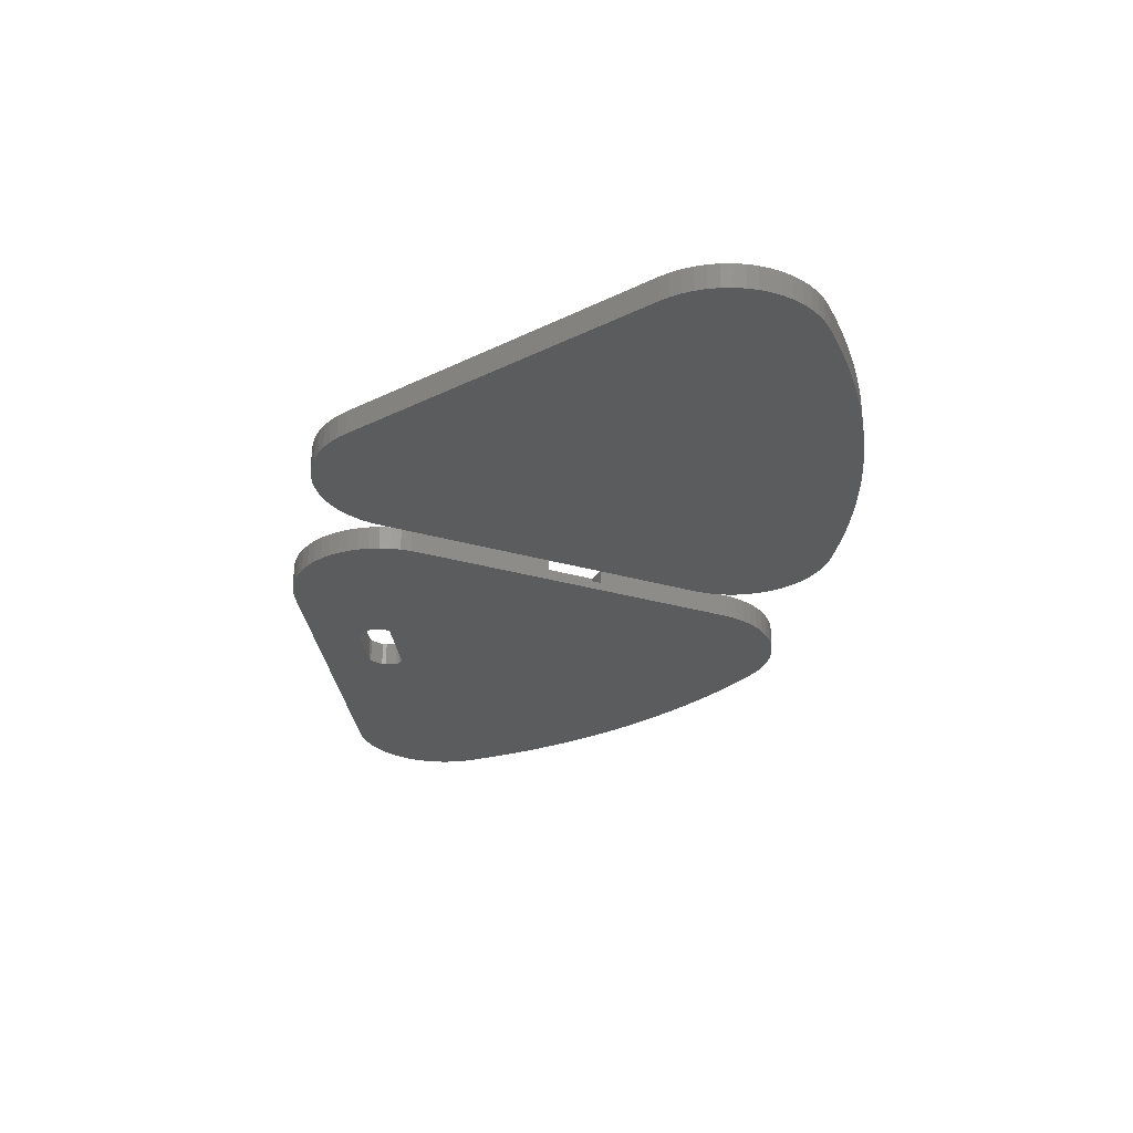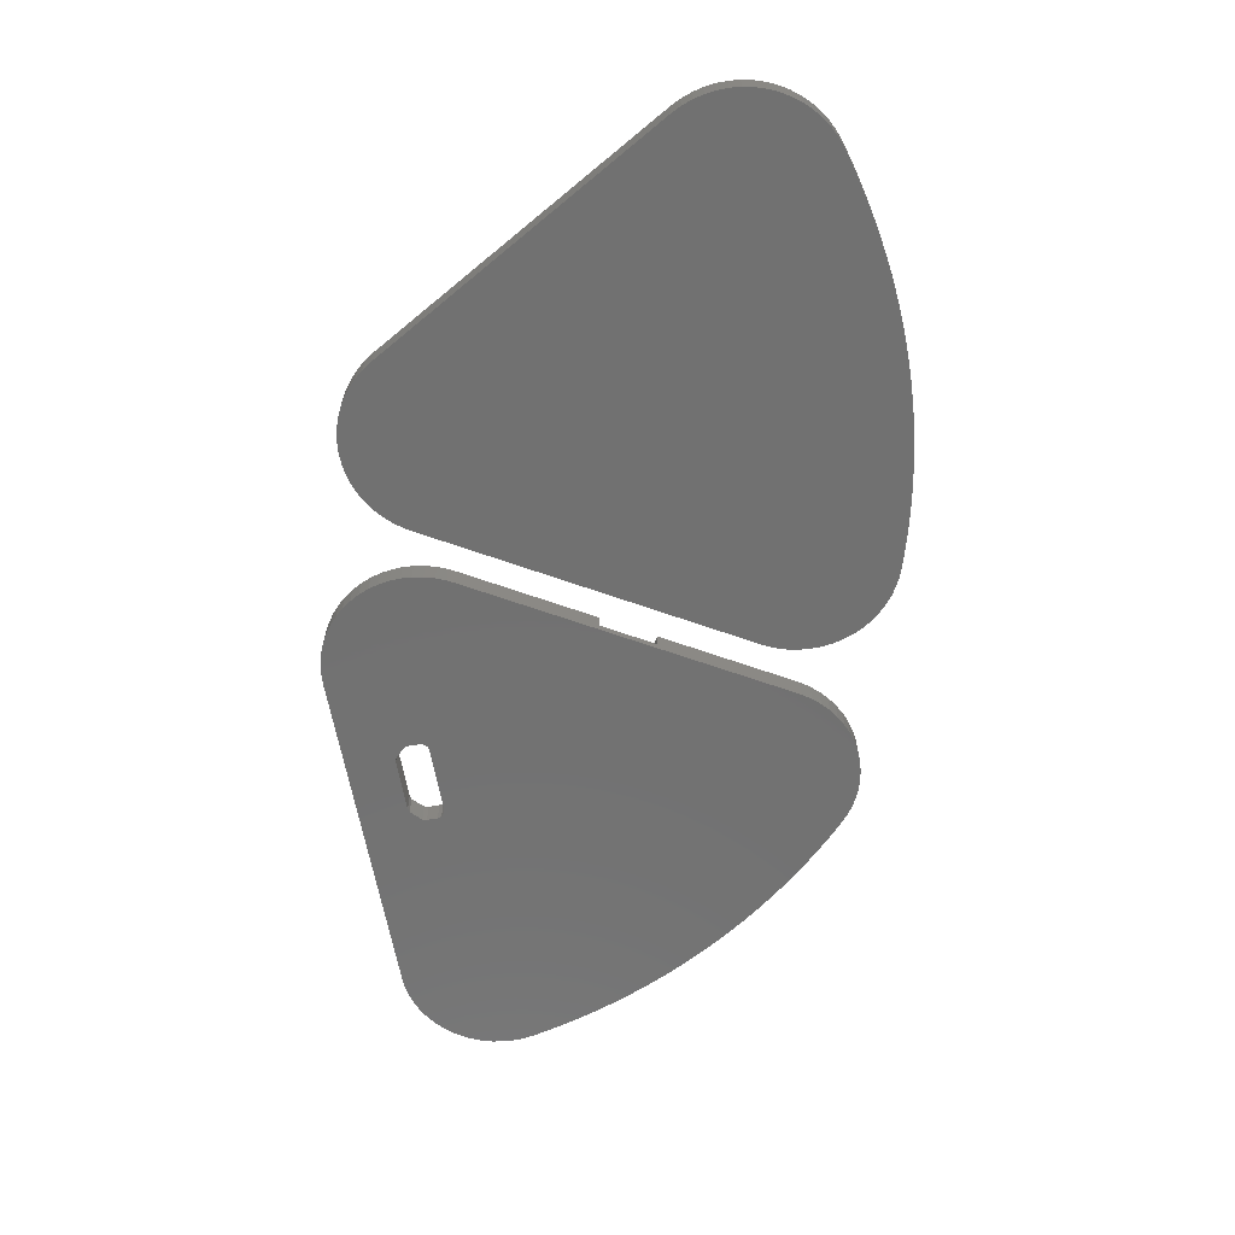
<metadata>
{"format":"stl","ext":"stl","renderer":"f3d","projection":"perspective","resolution":1024,"background":"white","views":[{"elev":-28.7,"azim":-143.6,"up":"+Z"},{"elev":-63.3,"azim":-139.9,"up":"+Z"}]}
</metadata>
<code>
# stl→obj: 356 verts, 708 faces
v 3.85 23.64 3.343e-15
v 2.931 23.04 2.5
v 3.85 23.64 2.5
v 2.931 23.04 3.336e-15
v 18.5 1.612 1.095e-16
v 22.19 -26.31 -3.078e-15
v 20.53 -26.63 -3.009e-15
v 20.19 2.587 1.095e-16
v 20.58 4.036 2.394e-16
v 19.88 2.276 9.552e-17
v 18.93 1.726 9.552e-17
v 18.86 -26.9 -2.936e-15
v 17.18 -27.13 -2.858e-15
v 15.5 -27.32 -2.775e-15
v 18.08 1.726 1.476e-16
v 13.82 -27.47 -2.688e-15
v 12.13 -27.57 -2.596e-15
v 10.44 -27.64 -2.499e-15
v 8.75 -27.66 -2.398e-15
v 35.94 -16.62 -2.891e-15
v 36.02 -14.42 -2.664e-15
v 36.04 -15.52 -2.782e-15
v 35.88 -13.33 -2.54e-15
v 35.72 -17.69 -2.992e-15
v 35.61 -12.27 -2.41e-15
v 35.37 -18.74 -3.081e-15
v 35.23 -11.24 -2.278e-15
v 34.91 -19.73 -3.159e-15
v 34.74 -10.26 -2.143e-15
v 34.35 -20.68 -3.224e-15
v 33.68 -21.55 -3.276e-15
v 32.92 -22.34 -3.313e-15
v 32.07 -23.04 -3.336e-15
v 31.15 -23.64 -3.343e-15
v 30.17 -24.14 -3.336e-15
v 29.14 -24.52 -3.313e-15
v 28.74 -24.65 -3.302e-15
v 27.12 -25.12 -3.253e-15
v 25.48 -25.56 -3.2e-15
v 23.84 -25.96 -3.141e-15
v 20.47 4.461 2.915e-16
v 17.24 20.06 2.143e-15
v 17.77 9.138 9.528e-16
v 17.46 9.449 1.005e-15
v 16.01 9.837 1.135e-15
v 15.58 9.723 1.149e-15
v 14.63 9.173 1.149e-15
v 16.64 20.97 2.278e-15
v 15.93 21.82 2.41e-15
v 15.14 22.58 2.54e-15
v 0.08567 19.73 3.159e-15
v 14.32 8.862 1.135e-15
v 14.27 23.25 2.664e-15
v 14.2 8.437 1.097e-15
v 7.059 -27.64 -2.292e-15
v 1.322 21.55 3.276e-15
v 13.33 23.82 2.782e-15
v 5.37 -27.57 -2.182e-15
v 12.33 24.28 2.891e-15
v 17.77 2.037 1.996e-16
v 11.29 24.62 2.992e-15
v 10.21 24.85 3.081e-15
v 3.682 -27.47 -2.067e-15
v 9.116 24.95 3.159e-15
v 1.998 -27.32 -1.948e-15
v 8.018 24.93 3.224e-15
v 6.928 24.78 3.276e-15
v 0.3178 -27.13 -1.825e-15
v 5.861 24.52 3.313e-15
v 4.831 24.14 3.336e-15
v -1.357 -26.9 -1.698e-15
v -17.41 -10.58 1.016e-15
v 14.32 8.012 1.045e-15
v 2.084 22.34 3.313e-15
v 0.6529 20.68 3.224e-15
v -3.026 -26.63 -1.567e-15
v -4.687 -26.31 -1.432e-15
v -6.34 -25.96 -1.293e-15
v -7.983 -25.56 -1.151e-15
v -9.617 -25.12 -1.004e-15
v -11.24 -24.65 -8.541e-16
v -11.7 -24.5 -8.096e-16
v -12.33 -24.28 -7.483e-16
v -13.33 -23.82 -6.385e-16
v -14.27 -23.25 -5.207e-16
v -15.14 -22.58 -3.964e-16
v -15.93 -21.82 -2.671e-16
v -16.64 -20.97 -1.344e-16
v -17.24 -20.06 0
v -17.73 -19.07 1.344e-16
v -17.87 -11.58 9.383e-16
v -18.11 -18.04 2.671e-16
v -18.22 -12.62 8.486e-16
v -18.38 -16.98 3.964e-16
v -18.44 -13.69 7.483e-16
v -18.52 -15.89 5.207e-16
v -18.54 -14.79 6.385e-16
v 2.084 22.34 2.5
v -17.24 -20.06 2.5
v -16.64 -20.97 2.5
v 15.93 21.82 2.5
v 15.14 22.58 2.5
v 11.29 24.62 2.5
v 10.21 24.85 2.5
v 34.91 -19.73 2.5
v 35.37 -18.74 2.5
v 34.74 -10.26 2.5
v 17.24 20.06 2.5
v 35.88 -13.33 2.5
v 35.61 -12.27 2.5
v -18.38 -16.98 2.5
v -18.11 -18.04 2.5
v 1.322 21.55 2.5
v 8.018 24.93 2.5
v 6.928 24.78 2.5
v 4.831 24.14 2.5
v 31.15 -23.64 2.5
v 32.07 -23.04 2.5
v 35.23 -11.24 2.5
v -6.981 7.495 0.8333
v 0.08567 19.73 2.5
v -9.981 2.299 0.8333
v -17.41 -10.58 2.5
v -9.981 2.299 2.5
v -6.981 7.495 2.5
v 16.64 20.97 2.5
v 14.27 23.25 2.5
v 13.33 23.82 2.5
v 12.33 24.28 2.5
v 9.116 24.95 2.5
v 36.02 -14.42 2.5
v 35.94 -16.62 2.5
v 36.04 -15.52 2.5
v 35.72 -17.69 2.5
v 34.35 -20.68 2.5
v 33.68 -21.55 2.5
v 32.92 -22.34 2.5
v 30.17 -24.14 2.5
v 29.14 -24.52 2.5
v 28.74 -24.65 2.5
v 27.12 -25.12 2.5
v 25.48 -25.56 2.5
v 23.84 -25.96 2.5
v 18.5 1.612 2.5
v 20.19 2.587 2.5
v 20.58 4.036 2.5
v 20.47 4.461 2.5
v 17.77 9.138 2.5
v 17.46 9.449 2.5
v 14.63 9.173 2.5
v 16.01 9.837 2.5
v 15.58 9.723 2.5
v -7.995 1.152 2.5
v 14.2 8.437 2.5
v -4.995 6.348 2.5
v 12.13 -27.57 2.5
v 13.82 -27.47 2.5
v 5.861 24.52 2.5
v 7.059 -27.64 2.5
v 10.44 -27.64 2.5
v 8.75 -27.66 2.5
v 14.32 8.862 2.5
v 5.37 -27.57 2.5
v 0.6529 20.68 2.5
v 3.682 -27.47 2.5
v 1.998 -27.32 2.5
v 0.3178 -27.13 2.5
v -1.357 -26.9 2.5
v -3.026 -26.63 2.5
v 19.88 2.276 2.5
v 18.93 1.726 2.5
v 22.19 -26.31 2.5
v 20.53 -26.63 2.5
v 18.86 -26.9 2.5
v 15.5 -27.32 2.5
v 18.08 1.726 2.5
v 17.77 2.037 2.5
v 17.18 -27.13 2.5
v 14.32 8.012 2.5
v -4.687 -26.31 2.5
v -6.34 -25.96 2.5
v -7.983 -25.56 2.5
v -9.617 -25.12 2.5
v -11.24 -24.65 2.5
v -11.7 -24.5 2.5
v -12.33 -24.28 2.5
v -13.33 -23.82 2.5
v -14.27 -23.25 2.5
v -15.14 -22.58 2.5
v -15.93 -21.82 2.5
v -17.73 -19.07 2.5
v -17.87 -11.58 2.5
v -18.22 -12.62 2.5
v -18.44 -13.69 2.5
v -18.52 -15.89 2.5
v -18.54 -14.79 2.5
v -7.995 1.152 0.8333
v -4.995 6.348 0.8333
v 0.9884 30.4 2.5
v 1.05 31.5 0
v 1.05 31.5 2.5
v 0.9884 30.4 0
v 0.8043 29.32 2.5
v 0.8043 29.32 0
v -8.75 41.3 0
v -43.75 41.3 2.5
v -8.75 41.3 2.5
v -43.75 41.3 0
v -0.4521 26.29 2.5
v 0.07949 27.25 0
v 0.07949 27.25 2.5
v -0.4521 26.29 0
v -1.088 37.61 2.5
v -1.82 38.43 0
v -1.82 38.43 2.5
v -1.088 37.61 0
v -52.05 36.71 0
v -51.41 37.61 2.5
v -51.41 37.61 0
v -52.05 36.71 2.5
v -45.93 41.05 0
v -46.99 40.75 2.5
v -45.93 41.05 2.5
v -46.99 40.75 0
v -24.07 -8.365 0
v -23.01 -8.061 2.5
v -24.07 -8.365 2.5
v -23.01 -8.061 0
v 0.9884 32.6 0
v 0.9884 32.6 2.5
v -44.85 41.24 0
v -44.85 41.24 2.5
v -22 -7.64 0
v -21.04 -7.109 2.5
v -22 -7.64 2.5
v -21.04 -7.109 0
v -18.59 -4.921 2.5
v -17.95 -4.025 0
v -17.95 -4.025 2.5
v -18.59 -4.921 0
v 0.5001 28.26 2.5
v 0.5001 28.26 0
v -7.653 41.24 0
v -7.653 41.24 2.5
v -4.498 40.33 0
v -5.513 40.75 2.5
v -4.498 40.33 2.5
v -5.513 40.75 0
v 0.8043 33.68 2.5
v 0.5001 34.74 0
v 0.5001 34.74 2.5
v 0.8043 33.68 0
v -46.65 11.57 0
v -47.44 13.06 2.5
v -47.44 13.06 0
v -46.65 11.57 2.5
v -30.5 -7.64 0
v -29.49 -8.061 2.5
v -30.5 -7.64 2.5
v -29.49 -8.061 0
v -26.25 -8.611 0
v -25.15 -8.549 2.5
v -26.25 -8.611 2.5
v -25.15 -8.549 0
v -6.569 41.05 0
v -6.569 41.05 2.5
v -3.536 39.8 0
v -3.536 39.8 2.5
v -2.64 39.16 0
v -2.64 39.16 2.5
v -0.4521 36.71 2.5
v -0.4521 36.71 0
v 0.07949 35.75 2.5
v 0.07949 35.75 0
v -53 34.74 0
v -52.58 35.75 2.5
v -52.58 35.75 0
v -53 34.74 2.5
v -45.83 10.09 2.5
v -43.13 5.799 2.5
v -44.06 7.208 2.5
v -42.16 4.414 2.5
v -40.12 1.719 2.5
v -41.16 3.054 2.5
v -37.94 -0.8711 2.5
v -39.05 0.4104 2.5
v -36.81 -2.125 2.5
v -34.45 -4.545 2.5
v -35.64 -3.35 2.5
v -33.22 -5.711 2.5
v -32.86 -6.039 2.5
v -19.32 -5.741 2.5
v -20.14 -6.473 2.5
v -27.35 -8.549 2.5
v -28.43 -8.365 2.5
v -31.46 -7.109 2.5
v -32.36 -6.473 2.5
v -53.3 29.32 2.5
v -44.96 8.64 2.5
v -48 40.33 2.5
v -48.2 14.58 2.5
v -48.91 16.11 2.5
v -48.96 39.8 2.5
v -49.59 17.66 2.5
v -49.86 39.16 2.5
v -50.23 19.23 2.5
v -50.68 38.43 2.5
v -50.82 20.81 2.5
v -51.38 22.4 2.5
v -51.9 24.01 2.5
v -52.38 25.63 2.5
v -52.82 27.27 2.5
v -53.21 28.91 2.5
v -53.3 33.68 2.5
v -53.49 32.6 2.5
v -53.49 30.4 2.5
v -53.55 31.5 2.5
v -53.55 31.5 0
v -53.49 32.6 0
v -53.3 29.32 0
v -53.49 30.4 0
v -53.21 28.91 0
v -50.68 38.43 0
v -50.23 19.23 0
v -50.82 20.81 0
v -52.82 27.27 0
v -31.46 -7.109 0
v -27.35 -8.549 0
v -19.32 -5.741 0
v -20.14 -6.473 0
v -53.3 33.68 0
v -43.13 5.799 0
v -32.86 -6.039 0
v -28.43 -8.365 0
v -32.36 -6.473 0
v -33.22 -5.711 0
v -34.45 -4.545 0
v -35.64 -3.35 0
v -36.81 -2.125 0
v -37.94 -0.8711 0
v -39.05 0.4104 0
v -40.12 1.719 0
v -41.16 3.054 0
v -42.16 4.414 0
v -44.06 7.208 0
v -44.96 8.64 0
v -45.83 10.09 0
v -48.2 14.58 0
v -48.91 16.11 0
v -49.59 17.66 0
v -51.38 22.4 0
v -51.9 24.01 0
v -52.38 25.63 0
v -48 40.33 0
v -48.96 39.8 0
v -49.86 39.16 0
f 1 2 3
f 2 1 4
f 5 6 7
f 6 8 9
f 6 10 8
f 6 11 10
f 5 7 12
f 6 5 11
f 13 5 12
f 14 5 13
f 5 14 15
f 16 15 14
f 17 15 16
f 18 15 17
f 19 15 18
f 20 21 22
f 20 23 21
f 24 23 20
f 24 25 23
f 26 25 24
f 26 27 25
f 28 27 26
f 28 29 27
f 30 29 28
f 31 29 30
f 32 29 31
f 33 29 32
f 34 29 33
f 35 29 34
f 36 29 35
f 37 29 36
f 38 29 37
f 39 29 38
f 40 29 39
f 6 29 40
f 9 29 6
f 41 29 9
f 42 41 43
f 41 42 29
f 44 42 43
f 45 42 44
f 46 42 45
f 47 42 46
f 42 47 48
f 48 47 49
f 49 47 50
f 51 47 52
f 47 53 50
f 51 52 54
f 55 15 19
f 47 51 56
f 47 57 53
f 58 15 55
f 47 59 57
f 15 58 60
f 47 61 59
f 47 62 61
f 63 60 58
f 47 64 62
f 65 60 63
f 47 66 64
f 47 67 66
f 68 60 65
f 47 69 67
f 47 70 69
f 71 60 68
f 47 1 70
f 47 4 1
f 60 72 73
f 47 74 4
f 47 56 74
f 51 73 72
f 56 51 75
f 60 71 72
f 72 71 76
f 72 76 77
f 72 77 78
f 72 78 79
f 72 79 80
f 72 80 81
f 72 81 82
f 72 82 83
f 72 83 84
f 72 84 85
f 72 85 86
f 72 86 87
f 72 87 88
f 72 88 89
f 73 51 54
f 90 72 89
f 90 91 72
f 92 91 90
f 92 93 91
f 94 93 92
f 94 95 93
f 96 95 94
f 95 96 97
f 4 98 2
f 98 4 74
f 88 99 89
f 99 88 100
f 101 50 102
f 50 101 49
f 103 62 104
f 62 103 61
f 105 26 106
f 26 105 28
f 107 42 108
f 42 107 29
f 109 25 110
f 25 109 23
f 92 111 94
f 111 92 112
f 56 98 74
f 98 56 113
f 114 67 115
f 67 114 66
f 116 1 3
f 1 116 70
f 117 33 118
f 33 117 34
f 110 27 119
f 27 110 25
f 119 29 107
f 29 119 27
f 51 120 121
f 51 122 120
f 72 122 51
f 123 122 72
f 122 123 124
f 121 120 125
f 108 48 126
f 48 108 42
f 127 57 128
f 57 127 53
f 102 53 127
f 53 102 50
f 129 61 103
f 61 129 59
f 104 64 130
f 64 104 62
f 131 132 133
f 109 132 131
f 109 134 132
f 110 134 109
f 110 106 134
f 119 106 110
f 119 105 106
f 107 105 119
f 107 135 105
f 107 136 135
f 107 137 136
f 107 118 137
f 107 117 118
f 107 138 117
f 107 139 138
f 107 140 139
f 107 141 140
f 107 142 141
f 107 143 142
f 144 143 107
f 145 107 146
f 107 147 146
f 108 147 107
f 147 108 148
f 108 149 148
f 150 108 126
f 108 151 149
f 150 126 101
f 108 152 151
f 150 101 102
f 108 150 152
f 127 150 102
f 128 150 127
f 129 150 128
f 103 150 129
f 104 150 103
f 130 150 104
f 153 154 155
f 114 150 130
f 154 156 157
f 115 150 114
f 158 150 115
f 159 154 153
f 116 150 158
f 154 160 156
f 3 150 116
f 2 150 3
f 154 161 160
f 98 150 2
f 113 150 98
f 154 159 161
f 121 150 113
f 150 121 162
f 159 153 163
f 162 121 154
f 121 113 164
f 163 153 165
f 154 121 155
f 165 153 166
f 166 153 167
f 167 153 168
f 168 153 169
f 155 121 125
f 170 107 145
f 171 107 170
f 144 107 171
f 143 144 172
f 172 144 173
f 173 144 174
f 175 144 176
f 157 176 177
f 144 178 174
f 144 175 178
f 157 177 179
f 157 179 154
f 176 157 175
f 169 153 180
f 180 153 181
f 123 181 153
f 181 123 182
f 123 153 124
f 182 123 183
f 183 123 184
f 184 123 185
f 185 123 186
f 186 123 187
f 187 123 188
f 188 123 189
f 189 123 190
f 190 123 100
f 100 123 99
f 123 191 99
f 192 191 123
f 192 112 191
f 193 112 192
f 193 111 112
f 194 111 193
f 194 195 111
f 195 194 196
f 115 69 158
f 69 115 67
f 158 70 116
f 70 158 69
f 133 21 131
f 21 133 22
f 18 156 160
f 156 18 17
f 89 191 90
f 191 89 99
f 91 123 72
f 123 91 192
f 126 49 101
f 49 126 48
f 128 59 129
f 59 128 57
f 130 66 114
f 66 130 64
f 35 117 138
f 117 35 34
f 37 139 140
f 139 37 36
f 38 140 141
f 140 38 37
f 85 187 188
f 187 85 84
f 87 189 190
f 189 87 86
f 90 112 92
f 112 90 191
f 93 192 91
f 192 93 193
f 95 193 93
f 193 95 194
f 97 194 95
f 194 97 196
f 94 195 96
f 195 94 111
f 75 113 56
f 113 75 164
f 135 28 105
f 28 135 30
f 137 31 136
f 31 137 32
f 136 30 135
f 30 136 31
f 36 138 139
f 138 36 35
f 132 22 133
f 22 132 20
f 40 142 143
f 142 40 39
f 7 172 173
f 172 7 6
f 55 161 159
f 161 55 19
f 19 160 161
f 160 19 18
f 81 183 184
f 183 81 80
f 76 168 169
f 168 76 71
f 84 186 187
f 186 84 83
f 86 188 189
f 188 86 85
f 51 164 75
f 164 51 121
f 118 32 137
f 32 118 33
f 131 23 109
f 23 131 21
f 134 20 132
f 20 134 24
f 17 157 156
f 157 17 16
f 13 174 178
f 174 13 12
f 12 173 174
f 173 12 7
f 39 141 142
f 141 39 38
f 6 143 172
f 143 6 40
f 79 181 182
f 181 79 78
f 71 167 168
f 167 71 68
f 78 180 181
f 180 78 77
f 77 169 180
f 169 77 76
f 68 166 167
f 166 68 65
f 58 159 163
f 159 58 55
f 83 185 186
f 185 83 82
f 82 184 185
f 184 82 81
f 87 100 88
f 100 87 190
f 96 196 97
f 196 96 195
f 106 24 134
f 24 106 26
f 16 175 157
f 175 16 14
f 14 178 175
f 178 14 13
f 80 182 183
f 182 80 79
f 65 165 166
f 165 65 63
f 63 163 165
f 163 63 58
f 171 5 144
f 5 171 11
f 144 15 176
f 15 144 5
f 176 60 177
f 60 176 15
f 162 47 150
f 47 162 52
f 177 73 179
f 73 177 60
f 8 146 9
f 146 8 145
f 47 152 150
f 152 47 46
f 9 147 41
f 147 9 146
f 44 148 149
f 148 44 43
f 41 148 43
f 148 41 147
f 10 145 8
f 145 10 170
f 10 171 170
f 171 10 11
f 46 151 152
f 151 46 45
f 179 54 154
f 54 179 73
f 154 52 162
f 52 154 54
f 45 149 151
f 149 45 44
f 197 124 153
f 124 197 122
f 120 197 198
f 197 120 122
f 120 155 125
f 155 120 198
f 197 155 198
f 155 197 153
f 199 200 201
f 200 199 202
f 203 202 199
f 202 203 204
f 205 206 207
f 206 205 208
f 209 210 211
f 210 209 212
f 213 214 215
f 214 213 216
f 217 218 219
f 218 217 220
f 221 222 223
f 222 221 224
f 225 226 227
f 226 225 228
f 201 229 230
f 229 201 200
f 231 223 232
f 223 231 221
f 233 234 235
f 234 233 236
f 237 238 239
f 238 237 240
f 239 212 209
f 212 239 238
f 241 204 203
f 204 241 242
f 243 207 244
f 207 243 205
f 245 246 247
f 246 245 248
f 249 250 251
f 250 249 252
f 208 232 206
f 232 208 231
f 253 254 255
f 254 253 256
f 257 258 259
f 258 257 260
f 261 262 263
f 262 261 264
f 265 244 266
f 244 265 243
f 248 266 246
f 266 248 265
f 267 247 268
f 247 267 245
f 269 268 270
f 268 269 267
f 214 270 215
f 270 214 269
f 271 216 213
f 216 271 272
f 273 272 271
f 272 273 274
f 251 274 273
f 274 251 250
f 230 252 249
f 252 230 229
f 275 276 277
f 276 275 278
f 230 199 201
f 249 199 230
f 249 203 199
f 251 203 249
f 251 241 203
f 273 241 251
f 273 211 241
f 271 211 273
f 271 209 211
f 213 209 271
f 215 209 213
f 270 209 215
f 268 209 270
f 247 209 268
f 246 209 247
f 266 209 246
f 244 209 266
f 207 209 244
f 279 209 207
f 280 209 281
f 282 239 280
f 283 239 284
f 285 239 286
f 287 239 285
f 288 239 289
f 290 239 288
f 239 291 237
f 292 291 293
f 293 291 234
f 235 291 226
f 227 291 262
f 262 291 263
f 294 291 295
f 295 291 258
f 296 291 297
f 259 291 296
f 258 291 259
f 263 291 294
f 226 291 227
f 234 291 235
f 237 291 292
f 291 239 290
f 289 239 287
f 286 239 283
f 284 239 282
f 254 207 206
f 209 280 239
f 298 206 232
f 209 299 281
f 209 279 299
f 298 232 223
f 207 256 279
f 298 223 222
f 207 254 256
f 298 222 300
f 206 301 254
f 206 302 301
f 298 300 303
f 206 304 302
f 298 303 305
f 206 306 304
f 298 305 307
f 206 308 306
f 206 309 308
f 298 307 218
f 206 310 309
f 298 218 220
f 206 311 310
f 298 220 276
f 206 312 311
f 298 276 278
f 206 313 312
f 298 278 314
f 206 298 313
f 315 298 314
f 315 316 298
f 316 315 317
f 318 315 319
f 315 318 317
f 320 316 321
f 316 320 298
f 322 298 320
f 298 322 313
f 219 307 323
f 307 219 218
f 324 308 325
f 308 324 306
f 326 313 322
f 313 326 312
f 327 259 296
f 259 327 257
f 328 263 294
f 263 328 261
f 264 227 262
f 227 264 225
f 292 240 237
f 240 292 329
f 330 292 293
f 292 330 329
f 236 293 234
f 293 236 330
f 228 235 226
f 235 228 233
f 211 242 241
f 242 211 210
f 277 220 217
f 220 277 276
f 331 278 275
f 278 331 314
f 202 229 200
f 204 229 202
f 204 252 229
f 242 252 204
f 242 250 252
f 210 250 242
f 210 274 250
f 212 274 210
f 212 272 274
f 212 216 272
f 212 214 216
f 212 269 214
f 212 267 269
f 212 245 267
f 212 248 245
f 212 265 248
f 212 243 265
f 212 205 243
f 332 212 238
f 333 238 240
f 333 240 329
f 333 329 330
f 333 330 236
f 333 236 233
f 333 233 228
f 333 228 225
f 333 225 264
f 333 264 261
f 333 261 328
f 333 328 334
f 333 334 260
f 333 260 257
f 333 257 327
f 333 327 335
f 238 333 336
f 238 336 337
f 238 337 338
f 238 338 339
f 238 339 340
f 238 340 341
f 238 341 342
f 238 342 343
f 238 343 344
f 238 344 332
f 212 332 345
f 346 212 345
f 347 212 346
f 212 347 205
f 253 205 347
f 255 205 253
f 205 255 208
f 348 208 255
f 349 208 348
f 350 208 349
f 324 208 350
f 325 208 324
f 351 208 325
f 352 208 351
f 353 208 352
f 326 208 353
f 322 208 326
f 320 208 322
f 208 320 231
f 231 320 221
f 221 320 224
f 224 320 354
f 354 320 355
f 355 320 356
f 356 320 323
f 323 320 219
f 219 320 217
f 217 320 277
f 277 320 275
f 320 331 275
f 321 331 320
f 321 319 331
f 319 321 318
f 321 317 318
f 317 321 316
f 355 305 303
f 305 355 356
f 346 279 347
f 279 346 299
f 347 256 253
f 256 347 279
f 337 290 288
f 290 337 336
f 341 283 342
f 283 341 286
f 338 287 339
f 287 338 289
f 335 296 297
f 296 335 327
f 260 295 258
f 295 260 334
f 319 314 331
f 314 319 315
f 224 300 222
f 300 224 354
f 354 303 300
f 303 354 355
f 356 307 305
f 307 356 323
f 255 301 348
f 301 255 254
f 350 306 324
f 306 350 304
f 353 312 326
f 312 353 311
f 351 310 352
f 310 351 309
f 339 285 340
f 285 339 287
f 340 286 341
f 286 340 285
f 342 284 343
f 284 342 283
f 333 297 291
f 297 333 335
f 336 291 290
f 291 336 333
f 334 294 295
f 294 334 328
f 348 302 349
f 302 348 301
f 352 311 353
f 311 352 310
f 325 309 351
f 309 325 308
f 338 288 289
f 288 338 337
f 344 280 332
f 280 344 282
f 332 281 345
f 281 332 280
f 343 282 344
f 282 343 284
f 345 299 346
f 299 345 281
f 349 304 350
f 304 349 302

</code>
